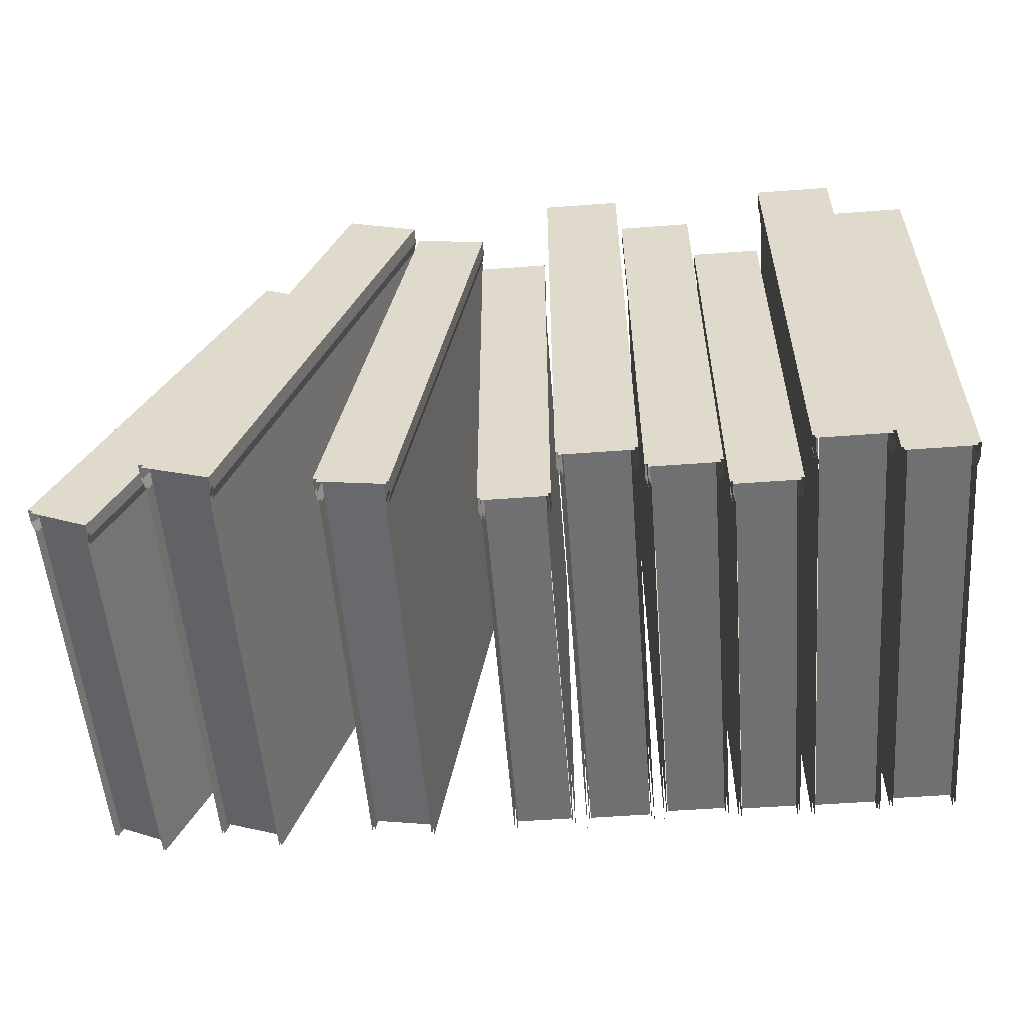
<metadata>
{"format":"obj","ext":"obj","renderer":"f3d","projection":"perspective","resolution":1024,"background":"white","views":[{"elev":-55.0,"azim":4.5,"up":"+Z"}]}
</metadata>
<code>
v 3.663 0.7087 0.248
v 3.631 0.4758 0.248
v 3.663 0.4758 0.248
v 3.631 0.7087 0.248
v 3.665 0.4814 0.2508
v 3.664 0.4871 0
v 3.665 0.4814 0
v 3.664 0.4871 0.2508
v 3.665 0.4752 0.2508
v 3.665 0.4752 0
v 3.629 0.4752 0
v 3.629 0.4752 0.2508
v 3.629 0.4814 0.2508
v 3.629 0.4814 0
v 3.631 0.4871 0.2508
v 3.631 0.4871 0
v 3.665 0.4873 0.2508
v 3.667 0.4816 0
v 3.665 0.4873 0
v 3.667 0.4816 0.2508
v 3.667 0.4736 0
v 3.667 0.4736 0.2508
v 3.628 0.4736 0.2508
v 3.628 0.4736 0
v 3.628 0.4816 0
v 3.628 0.4816 0.2508
v 3.629 0.4873 0
v 3.629 0.4873 0.2508
v 3.885 0.7075 0.2618
v 3.851 0.4617 0.2618
v 3.885 0.4617 0.2618
v 3.851 0.7075 0.2618
v 3.841 0.7095 0.2756
v 3.806 0.4507 0.2756
v 3.841 0.4507 0.2756
v 3.806 0.7095 0.2756
v 3.795 0.7087 0.248
v 3.763 0.4758 0.248
v 3.795 0.4758 0.248
v 3.763 0.7087 0.248
v 3.753 0.7075 0.2618
v 3.72 0.4617 0.2618
v 3.753 0.4617 0.2618
v 3.72 0.7075 0.2618
v 3.709 0.7095 0.2756
v 3.674 0.4507 0.2756
v 3.709 0.4507 0.2756
v 3.674 0.7095 0.2756
v 3.76 0.4736 0.2508
v 3.76 0.4816 0
v 3.76 0.4736 0
v 3.76 0.4816 0.2508
v 3.761 0.4873 0
v 3.761 0.4873 0.2508
v 3.761 0.4814 0.2508
v 3.761 0.4752 0
v 3.761 0.4814 0
v 3.761 0.4752 0.2508
v 3.763 0.4871 0.2508
v 3.763 0.4871 0
v 3.755 0.4676 0.2651
v 3.754 0.4736 0
v 3.755 0.4676 0
v 3.754 0.4736 0.2651
v 3.718 0.461 0
v 3.755 0.461 0.2651
v 3.755 0.461 0
v 3.718 0.461 0.2651
v 3.719 0.4736 0.2651
v 3.718 0.4676 0
v 3.719 0.4736 0
v 3.718 0.4676 0.2651
v 3.755 0.4738 0.2651
v 3.757 0.4678 0
v 3.755 0.4738 0
v 3.757 0.4678 0.2651
v 3.716 0.4594 0.2651
v 3.757 0.4594 0
v 3.757 0.4594 0.2651
v 3.716 0.4594 0
v 3.716 0.4678 0.2651
v 3.717 0.4738 0
v 3.716 0.4678 0
v 3.717 0.4738 0.2651
v 3.712 0.4635 0.2794
v 3.713 0.4572 0
v 3.712 0.4635 0
v 3.713 0.4572 0.2794
v 3.713 0.4483 0
v 3.713 0.4483 0.2794
v 3.67 0.4483 0.2794
v 3.67 0.4483 0
v 3.67 0.4572 0
v 3.67 0.4572 0.2794
v 3.672 0.4635 0
v 3.672 0.4635 0.2794
v 3.712 0.457 0.2794
v 3.71 0.4633 0
v 3.712 0.457 0
v 3.71 0.4633 0.2794
v 3.712 0.4499 0.2794
v 3.712 0.4499 0
v 3.672 0.4499 0
v 3.672 0.4499 0.2794
v 3.672 0.457 0.2794
v 3.672 0.457 0
v 3.674 0.4633 0.2794
v 3.674 0.4633 0
v 3.625 0.4617 0.2581
v 3.592 0.7075 0.2639
v 3.592 0.4617 0.2639
v 3.625 0.7075 0.2581
v 3.582 0.7095 0.2601
v 3.55 0.4507 0.272
v 3.582 0.4507 0.2601
v 3.55 0.7095 0.272
v 3.524 0.7087 0.2259
v 3.495 0.4758 0.2394
v 3.524 0.4758 0.2259
v 3.495 0.7087 0.2394
v 3.628 0.4676 0.261
v 3.58 0.4736 0.000138
v 3.582 0.4676 -0.000124
v 3.626 0.4736 0.2612
v 3.628 0.461 0.261
v 3.582 0.461 -0.000124
v 3.591 0.461 0.2675
v 3.544 0.461 0.006409
v 3.591 0.4676 0.2675
v 3.544 0.4676 0.006409
v 3.592 0.4736 0.2672
v 3.546 0.4736 0.006147
v 3.582 0.4738 -0.000138
v 3.629 0.4678 0.2607
v 3.583 0.4678 -0.0004
v 3.628 0.4738 0.2609
v 3.629 0.4594 0.2607
v 3.583 0.4594 -0.0004
v 3.589 0.4594 0.2678
v 3.543 0.4594 0.006685
v 3.543 0.4678 0.006685
v 3.589 0.4678 0.2678
v 3.59 0.4738 0.2675
v 3.544 0.4738 0.006423
v 3.49 0.4635 0.000271
v 3.587 0.4572 0.2623
v 3.492 0.4572 -0.000271
v 3.586 0.4635 0.2628
v 3.492 0.4483 -0.000271
v 3.587 0.4483 0.2623
v 3.547 0.4483 0.2769
v 3.452 0.4483 0.01439
v 3.452 0.4572 0.01439
v 3.547 0.4572 0.2769
v 3.549 0.4635 0.2764
v 3.453 0.4635 0.01384
v 3.586 0.457 0.2628
v 3.489 0.4633 0.000814
v 3.49 0.457 0.000271
v 3.584 0.4633 0.2634
v 3.586 0.4499 0.2628
v 3.49 0.4499 0.000271
v 3.549 0.4499 0.2764
v 3.453 0.4499 0.01384
v 3.549 0.457 0.2764
v 3.453 0.457 0.01384
v 3.55 0.4633 0.2759
v 3.455 0.4633 0.0133
v 3.527 0.4814 0.2277
v 3.419 0.4871 0.000939
v 3.421 0.4814 0.000335
v 3.525 0.4871 0.2283
v 3.527 0.4752 0.2277
v 3.421 0.4752 0.000335
v 3.495 0.4752 0.2427
v 3.389 0.4752 0.01536
v 3.495 0.4814 0.2427
v 3.389 0.4814 0.01536
v 3.496 0.4871 0.2421
v 3.39 0.4871 0.01476
v 3.421 0.4873 0.000268
v 3.528 0.4816 0.227
v 3.422 0.4816 -0.000335
v 3.527 0.4873 0.2276
v 3.528 0.4736 0.227
v 3.422 0.4736 -0.000335
v 3.493 0.4736 0.2434
v 3.387 0.4736 0.01604
v 3.493 0.4816 0.2434
v 3.387 0.4816 0.01604
v 3.494 0.4873 0.2428
v 3.388 0.4873 0.01543
v 3.887 0.4738 0.2651
v 3.889 0.4678 0
v 3.887 0.4738 0
v 3.889 0.4678 0.2651
v 3.889 0.4594 0
v 3.889 0.4594 0.2651
v 3.848 0.4594 0.2651
v 3.848 0.4594 0
v 3.848 0.4678 0
v 3.848 0.4678 0.2651
v 3.849 0.4738 0
v 3.849 0.4738 0.2651
v 3.887 0.4676 0.2651
v 3.885 0.4736 0
v 3.887 0.4676 0
v 3.885 0.4736 0.2651
v 3.887 0.461 0.2651
v 3.887 0.461 0
v 3.849 0.461 0
v 3.849 0.461 0.2651
v 3.849 0.4676 0.2651
v 3.849 0.4676 0
v 3.851 0.4736 0.2651
v 3.851 0.4736 0
v 3.843 0.4635 0.2794
v 3.845 0.4572 0
v 3.843 0.4635 0
v 3.845 0.4572 0.2794
v 3.845 0.4483 0
v 3.845 0.4483 0.2794
v 3.802 0.4483 0.2794
v 3.802 0.4483 0
v 3.802 0.4572 0
v 3.802 0.4572 0.2794
v 3.804 0.4635 0
v 3.804 0.4635 0.2794
v 3.843 0.457 0.2794
v 3.842 0.4633 0
v 3.843 0.457 0
v 3.842 0.4633 0.2794
v 3.843 0.4499 0.2794
v 3.843 0.4499 0
v 3.804 0.4499 0
v 3.804 0.4499 0.2794
v 3.804 0.457 0.2794
v 3.804 0.457 0
v 3.805 0.4633 0.2794
v 3.805 0.4633 0
v 3.797 0.4873 0.2508
v 3.798 0.4816 0
v 3.797 0.4873 0
v 3.798 0.4816 0.2508
v 3.798 0.4736 0
v 3.798 0.4736 0.2508
v 3.797 0.4814 0.2508
v 3.795 0.4871 0
v 3.797 0.4814 0
v 3.795 0.4871 0.2508
v 3.797 0.4752 0.2508
v 3.797 0.4752 0
v 3.59 0.712 0.2675
v 3.544 0.712 0.006423
v 3.586 0.7142 0.2628
v 3.49 0.7142 0.000271
v 3.453 0.7142 0.01384
v 3.549 0.7142 0.2764
v 3.489 0.7142 0.000814
v 3.584 0.7142 0.2634
v 3.455 0.7142 0.0133
v 3.55 0.7142 0.2759
v 3.419 0.713 0.000939
v 3.525 0.713 0.2283
v 3.851 0.7075 0.00362
v 3.885 0.4617 0.00362
v 3.851 0.4617 0.00362
v 3.885 0.7075 0.00362
v 3.806 0.7095 0.00381
v 3.841 0.7095 0.00381
v 3.841 0.4507 0.00381
v 3.806 0.4507 0.00381
v 3.763 0.7087 0.003429
v 3.795 0.7087 0.003429
v 3.795 0.4758 0.003429
v 3.763 0.4758 0.003429
v 3.631 0.7087 0.003429
v 3.663 0.7087 0.003429
v 3.631 0.4758 0.003429
v 3.663 0.4758 0.003429
v 3.664 0.713 0
v 3.664 0.713 0.2508
v 3.631 0.713 0.2508
v 3.631 0.713 0
v 3.665 0.713 0.2508
v 3.665 0.713 0
v 3.629 0.713 0
v 3.629 0.713 0.2508
v 3.72 0.7075 0.00362
v 3.753 0.7075 0.00362
v 3.753 0.4617 0.00362
v 3.72 0.4617 0.00362
v 3.674 0.7095 0.00381
v 3.709 0.7095 0.00381
v 3.709 0.4507 0.00381
v 3.674 0.4507 0.00381
v 3.849 0.712 0
v 3.849 0.712 0.2651
v 3.885 0.712 0
v 3.885 0.712 0.2651
v 3.851 0.712 0.2651
v 3.851 0.712 0
v 3.843 0.7142 0.2794
v 3.843 0.7142 0
v 3.804 0.7142 0
v 3.804 0.7142 0.2794
v 3.842 0.7142 0
v 3.842 0.7142 0.2794
v 3.805 0.7142 0.2794
v 3.805 0.7142 0
v 3.797 0.713 0.2508
v 3.797 0.713 0
v 3.761 0.713 0
v 3.761 0.713 0.2508
v 3.795 0.713 0
v 3.795 0.713 0.2508
v 3.763 0.713 0.2508
v 3.763 0.713 0
v 3.754 0.712 0
v 3.754 0.712 0.2651
v 3.719 0.712 0.2651
v 3.719 0.712 0
v 3.755 0.712 0.2651
v 3.755 0.712 0
v 3.717 0.712 0
v 3.717 0.712 0.2651
v 3.712 0.7142 0.2794
v 3.712 0.7142 0
v 3.672 0.7142 0
v 3.672 0.7142 0.2794
v 3.71 0.7142 0
v 3.71 0.7142 0.2794
v 3.674 0.7142 0.2794
v 3.674 0.7142 0
v 3.58 0.7075 0.003813
v 3.547 0.7075 0.009602
v 3.58 0.4617 0.003813
v 3.547 0.4617 0.009602
v 3.489 0.7095 0.004666
v 3.457 0.7095 0.01661
v 3.489 0.4507 0.004666
v 3.457 0.4507 0.01661
v 3.421 0.7087 0.004248
v 3.392 0.7087 0.01767
v 3.421 0.4758 0.004248
v 3.392 0.4758 0.01767
v 3.58 0.712 0.000138
v 3.626 0.712 0.2612
v 3.592 0.712 0.2672
v 3.546 0.712 0.006147
v 3.628 0.712 0.2609
v 3.582 0.712 -0.000138
v 3.496 0.713 0.2421
v 3.39 0.713 0.01476
v 3.527 0.713 0.2276
v 3.421 0.713 0.000268
v 3.388 0.713 0.01543
v 3.494 0.713 0.2428
v 3.887 0.712 0.2651
v 3.887 0.712 0
f 1 2 3
f 3 2 1
f 3 2 1
f 2 1 4
f 2 1 4
f 2 1 4
f 5 6 7
f 7 6 5
f 7 6 5
f 6 5 8
f 6 5 8
f 6 5 8
f 9 7 10
f 9 7 10
f 9 7 10
f 7 9 5
f 7 9 5
f 7 9 5
f 11 9 10
f 11 9 10
f 11 9 10
f 9 11 12
f 9 11 12
f 9 11 12
f 13 11 14
f 13 11 14
f 13 11 14
f 11 13 12
f 11 13 12
f 11 13 12
f 15 14 16
f 15 14 16
f 15 14 16
f 14 15 13
f 14 15 13
f 14 15 13
f 17 18 19
f 19 18 17
f 19 18 17
f 18 17 20
f 18 17 20
f 18 17 20
f 20 21 18
f 20 21 18
f 20 21 18
f 21 20 22
f 21 20 22
f 21 20 22
f 23 21 22
f 23 21 22
f 23 21 22
f 21 23 24
f 21 23 24
f 21 23 24
f 23 25 24
f 23 25 24
f 23 25 24
f 25 23 26
f 25 23 26
f 25 23 26
f 26 27 25
f 26 27 25
f 26 27 25
f 27 26 28
f 27 26 28
f 27 26 28
f 29 30 31
f 31 30 29
f 31 30 29
f 30 29 32
f 30 29 32
f 30 29 32
f 33 34 35
f 35 34 33
f 35 34 33
f 34 33 36
f 34 33 36
f 34 33 36
f 37 38 39
f 39 38 37
f 39 38 37
f 38 37 40
f 38 37 40
f 38 37 40
f 41 42 43
f 43 42 41
f 43 42 41
f 42 41 44
f 42 41 44
f 42 41 44
f 45 46 47
f 47 46 45
f 47 46 45
f 46 45 48
f 46 45 48
f 46 45 48
f 49 50 51
f 51 50 49
f 51 50 49
f 50 49 52
f 50 49 52
f 50 49 52
f 52 53 50
f 52 53 50
f 52 53 50
f 53 52 54
f 53 52 54
f 53 52 54
f 55 56 57
f 57 56 55
f 57 56 55
f 56 55 58
f 56 55 58
f 56 55 58
f 59 57 60
f 59 57 60
f 59 57 60
f 57 59 55
f 57 59 55
f 57 59 55
f 61 62 63
f 63 62 61
f 63 62 61
f 62 61 64
f 62 61 64
f 62 61 64
f 65 66 67
f 65 66 67
f 65 66 67
f 66 65 68
f 66 65 68
f 66 65 68
f 69 70 71
f 69 70 71
f 69 70 71
f 70 69 72
f 70 69 72
f 70 69 72
f 73 74 75
f 75 74 73
f 75 74 73
f 74 73 76
f 74 73 76
f 74 73 76
f 77 78 79
f 77 78 79
f 77 78 79
f 78 77 80
f 78 77 80
f 78 77 80
f 81 82 83
f 81 82 83
f 81 82 83
f 82 81 84
f 82 81 84
f 82 81 84
f 72 65 70
f 72 65 70
f 72 65 70
f 65 72 68
f 65 72 68
f 65 72 68
f 77 83 80
f 77 83 80
f 77 83 80
f 83 77 81
f 83 77 81
f 83 77 81
f 85 86 87
f 87 86 85
f 87 86 85
f 86 85 88
f 86 85 88
f 86 85 88
f 88 89 86
f 88 89 86
f 88 89 86
f 89 88 90
f 89 88 90
f 89 88 90
f 91 89 90
f 91 89 90
f 91 89 90
f 89 91 92
f 89 91 92
f 89 91 92
f 91 93 92
f 91 93 92
f 91 93 92
f 93 91 94
f 93 91 94
f 93 91 94
f 94 95 93
f 94 95 93
f 94 95 93
f 95 94 96
f 95 94 96
f 95 94 96
f 97 98 99
f 99 98 97
f 99 98 97
f 98 97 100
f 98 97 100
f 98 97 100
f 101 99 102
f 101 99 102
f 101 99 102
f 99 101 97
f 99 101 97
f 99 101 97
f 103 101 102
f 103 101 102
f 103 101 102
f 101 103 104
f 101 103 104
f 101 103 104
f 105 103 106
f 105 103 106
f 105 103 106
f 103 105 104
f 103 105 104
f 103 105 104
f 107 106 108
f 107 106 108
f 107 106 108
f 106 107 105
f 106 107 105
f 106 107 105
f 109 110 111
f 111 110 109
f 111 110 109
f 110 109 112
f 110 109 112
f 110 109 112
f 113 114 115
f 115 114 113
f 115 114 113
f 114 113 116
f 114 113 116
f 114 113 116
f 117 118 119
f 119 118 117
f 119 118 117
f 118 117 120
f 118 117 120
f 118 117 120
f 121 122 123
f 123 122 121
f 123 122 121
f 122 121 124
f 122 121 124
f 122 121 124
f 125 123 126
f 125 123 126
f 125 123 126
f 123 125 121
f 123 125 121
f 123 125 121
f 126 127 125
f 126 127 125
f 126 127 125
f 127 126 128
f 127 126 128
f 127 126 128
f 129 128 130
f 129 128 130
f 129 128 130
f 128 129 127
f 128 129 127
f 128 129 127
f 131 130 132
f 131 130 132
f 131 130 132
f 130 131 129
f 130 131 129
f 130 131 129
f 133 134 135
f 135 134 133
f 135 134 133
f 134 133 136
f 134 133 136
f 134 133 136
f 135 137 138
f 135 137 138
f 135 137 138
f 137 135 134
f 137 135 134
f 137 135 134
f 139 138 137
f 139 138 137
f 139 138 137
f 138 139 140
f 138 139 140
f 138 139 140
f 139 141 140
f 139 141 140
f 139 141 140
f 141 139 142
f 141 139 142
f 141 139 142
f 141 143 144
f 141 143 144
f 141 143 144
f 143 141 142
f 143 141 142
f 143 141 142
f 145 146 147
f 147 146 145
f 147 146 145
f 146 145 148
f 146 145 148
f 146 145 148
f 146 149 147
f 146 149 147
f 146 149 147
f 149 146 150
f 149 146 150
f 149 146 150
f 151 149 150
f 151 149 150
f 151 149 150
f 149 151 152
f 149 151 152
f 149 151 152
f 151 153 152
f 151 153 152
f 151 153 152
f 153 151 154
f 153 151 154
f 153 151 154
f 153 155 156
f 153 155 156
f 153 155 156
f 155 153 154
f 155 153 154
f 155 153 154
f 157 158 159
f 159 158 157
f 159 158 157
f 158 157 160
f 158 157 160
f 158 157 160
f 161 159 162
f 161 159 162
f 161 159 162
f 159 161 157
f 159 161 157
f 159 161 157
f 162 163 161
f 162 163 161
f 162 163 161
f 163 162 164
f 163 162 164
f 163 162 164
f 165 164 166
f 165 164 166
f 165 164 166
f 164 165 163
f 164 165 163
f 164 165 163
f 167 166 168
f 167 166 168
f 167 166 168
f 166 167 165
f 166 167 165
f 166 167 165
f 169 170 171
f 171 170 169
f 171 170 169
f 170 169 172
f 170 169 172
f 170 169 172
f 173 171 174
f 173 171 174
f 173 171 174
f 171 173 169
f 171 173 169
f 171 173 169
f 174 175 173
f 174 175 173
f 174 175 173
f 175 174 176
f 175 174 176
f 175 174 176
f 177 176 178
f 177 176 178
f 177 176 178
f 176 177 175
f 176 177 175
f 176 177 175
f 179 178 180
f 179 178 180
f 179 178 180
f 178 179 177
f 178 179 177
f 178 179 177
f 181 182 183
f 183 182 181
f 183 182 181
f 182 181 184
f 182 181 184
f 182 181 184
f 183 185 186
f 183 185 186
f 183 185 186
f 185 183 182
f 185 183 182
f 185 183 182
f 187 186 185
f 187 186 185
f 187 186 185
f 186 187 188
f 186 187 188
f 186 187 188
f 188 189 190
f 188 189 190
f 188 189 190
f 189 188 187
f 189 188 187
f 189 188 187
f 190 191 192
f 190 191 192
f 190 191 192
f 191 190 189
f 191 190 189
f 191 190 189
f 193 194 195
f 195 194 193
f 195 194 193
f 194 193 196
f 194 193 196
f 194 193 196
f 196 197 194
f 196 197 194
f 196 197 194
f 197 196 198
f 197 196 198
f 197 196 198
f 199 197 198
f 199 197 198
f 199 197 198
f 197 199 200
f 197 199 200
f 197 199 200
f 199 201 200
f 199 201 200
f 199 201 200
f 201 199 202
f 201 199 202
f 201 199 202
f 202 203 201
f 202 203 201
f 202 203 201
f 203 202 204
f 203 202 204
f 203 202 204
f 205 206 207
f 207 206 205
f 207 206 205
f 206 205 208
f 206 205 208
f 206 205 208
f 209 207 210
f 209 207 210
f 209 207 210
f 207 209 205
f 207 209 205
f 207 209 205
f 211 209 210
f 211 209 210
f 211 209 210
f 209 211 212
f 209 211 212
f 209 211 212
f 213 211 214
f 213 211 214
f 213 211 214
f 211 213 212
f 211 213 212
f 211 213 212
f 215 214 216
f 215 214 216
f 215 214 216
f 214 215 213
f 214 215 213
f 214 215 213
f 217 218 219
f 219 218 217
f 219 218 217
f 218 217 220
f 218 217 220
f 218 217 220
f 220 221 218
f 220 221 218
f 220 221 218
f 221 220 222
f 221 220 222
f 221 220 222
f 223 221 222
f 223 221 222
f 223 221 222
f 221 223 224
f 221 223 224
f 221 223 224
f 223 225 224
f 223 225 224
f 223 225 224
f 225 223 226
f 225 223 226
f 225 223 226
f 226 227 225
f 226 227 225
f 226 227 225
f 227 226 228
f 227 226 228
f 227 226 228
f 229 230 231
f 231 230 229
f 231 230 229
f 230 229 232
f 230 229 232
f 230 229 232
f 233 231 234
f 233 231 234
f 233 231 234
f 231 233 229
f 231 233 229
f 231 233 229
f 235 233 234
f 235 233 234
f 235 233 234
f 233 235 236
f 233 235 236
f 233 235 236
f 237 235 238
f 237 235 238
f 237 235 238
f 235 237 236
f 235 237 236
f 235 237 236
f 239 238 240
f 239 238 240
f 239 238 240
f 238 239 237
f 238 239 237
f 238 239 237
f 241 242 243
f 241 242 243
f 241 242 243
f 242 241 244
f 242 241 244
f 242 241 244
f 244 245 242
f 244 245 242
f 244 245 242
f 245 244 246
f 245 244 246
f 245 244 246
f 49 245 246
f 49 245 246
f 49 245 246
f 245 49 51
f 245 49 51
f 245 49 51
f 247 248 249
f 247 248 249
f 247 248 249
f 248 247 250
f 248 247 250
f 248 247 250
f 251 249 252
f 251 249 252
f 251 249 252
f 249 251 247
f 249 251 247
f 249 251 247
f 56 251 252
f 56 251 252
f 56 251 252
f 251 56 58
f 251 56 58
f 251 56 58
f 66 63 67
f 66 63 67
f 66 63 67
f 63 66 61
f 63 66 61
f 63 66 61
f 76 78 74
f 76 78 74
f 76 78 74
f 78 76 79
f 78 76 79
f 78 76 79
f 144 253 254
f 144 253 254
f 144 253 254
f 253 144 143
f 253 144 143
f 253 144 143
f 255 145 256
f 255 145 256
f 255 145 256
f 145 255 148
f 145 255 148
f 145 255 148
f 155 257 156
f 155 257 156
f 155 257 156
f 257 155 258
f 257 155 258
f 257 155 258
f 160 259 158
f 160 259 158
f 160 259 158
f 259 160 260
f 259 160 260
f 259 160 260
f 261 167 168
f 261 167 168
f 261 167 168
f 167 261 262
f 167 261 262
f 167 261 262
f 172 263 170
f 172 263 170
f 172 263 170
f 263 172 264
f 263 172 264
f 263 172 264
f 265 266 267
f 265 266 267
f 265 266 267
f 266 265 268
f 266 265 268
f 266 265 268
f 265 29 268
f 265 29 268
f 265 29 268
f 29 265 32
f 29 265 32
f 29 265 32
f 269 33 270
f 269 33 270
f 269 33 270
f 33 269 36
f 33 269 36
f 33 269 36
f 269 271 272
f 269 271 272
f 269 271 272
f 271 269 270
f 271 269 270
f 271 269 270
f 273 37 274
f 273 37 274
f 273 37 274
f 37 273 40
f 37 273 40
f 37 273 40
f 273 275 276
f 273 275 276
f 273 275 276
f 275 273 274
f 275 273 274
f 275 273 274
f 277 1 278
f 277 1 278
f 277 1 278
f 1 277 4
f 1 277 4
f 1 277 4
f 279 278 280
f 279 278 280
f 279 278 280
f 278 279 277
f 278 279 277
f 278 279 277
f 8 281 6
f 8 281 6
f 8 281 6
f 281 8 282
f 281 8 282
f 281 8 282
f 283 16 284
f 283 16 284
f 283 16 284
f 16 283 15
f 16 283 15
f 16 283 15
f 285 19 286
f 285 19 286
f 285 19 286
f 19 285 17
f 19 285 17
f 19 285 17
f 28 287 27
f 28 287 27
f 28 287 27
f 287 28 288
f 287 28 288
f 287 28 288
f 289 41 290
f 289 41 290
f 289 41 290
f 41 289 44
f 41 289 44
f 41 289 44
f 289 291 292
f 289 291 292
f 289 291 292
f 291 289 290
f 291 289 290
f 291 289 290
f 293 45 294
f 293 45 294
f 293 45 294
f 45 293 48
f 45 293 48
f 45 293 48
f 293 295 296
f 293 295 296
f 293 295 296
f 295 293 294
f 295 293 294
f 295 293 294
f 204 297 203
f 204 297 203
f 204 297 203
f 297 204 298
f 297 204 298
f 297 204 298
f 208 299 206
f 208 299 206
f 208 299 206
f 299 208 300
f 299 208 300
f 299 208 300
f 301 216 302
f 301 216 302
f 301 216 302
f 216 301 215
f 216 301 215
f 216 301 215
f 303 219 304
f 303 219 304
f 303 219 304
f 219 303 217
f 219 303 217
f 219 303 217
f 228 305 227
f 228 305 227
f 228 305 227
f 305 228 306
f 305 228 306
f 305 228 306
f 232 307 230
f 232 307 230
f 232 307 230
f 307 232 308
f 307 232 308
f 307 232 308
f 309 240 310
f 309 240 310
f 309 240 310
f 240 309 239
f 240 309 239
f 240 309 239
f 311 243 312
f 311 243 312
f 311 243 312
f 243 311 241
f 243 311 241
f 243 311 241
f 54 313 53
f 54 313 53
f 54 313 53
f 313 54 314
f 313 54 314
f 313 54 314
f 250 315 248
f 250 315 248
f 250 315 248
f 315 250 316
f 315 250 316
f 315 250 316
f 317 60 318
f 317 60 318
f 317 60 318
f 60 317 59
f 60 317 59
f 60 317 59
f 64 319 62
f 64 319 62
f 64 319 62
f 319 64 320
f 319 64 320
f 319 64 320
f 321 71 322
f 321 71 322
f 321 71 322
f 71 321 69
f 71 321 69
f 71 321 69
f 323 75 324
f 323 75 324
f 323 75 324
f 75 323 73
f 75 323 73
f 75 323 73
f 84 325 82
f 84 325 82
f 84 325 82
f 325 84 326
f 325 84 326
f 325 84 326
f 327 87 328
f 327 87 328
f 327 87 328
f 87 327 85
f 87 327 85
f 87 327 85
f 96 329 95
f 96 329 95
f 96 329 95
f 329 96 330
f 329 96 330
f 329 96 330
f 100 331 98
f 100 331 98
f 100 331 98
f 331 100 332
f 331 100 332
f 331 100 332
f 333 108 334
f 333 108 334
f 333 108 334
f 108 333 107
f 108 333 107
f 108 333 107
f 335 110 112
f 335 110 112
f 335 110 112
f 110 335 336
f 110 335 336
f 110 335 336
f 336 337 338
f 336 337 338
f 336 337 338
f 337 336 335
f 337 336 335
f 337 336 335
f 339 116 113
f 339 116 113
f 339 116 113
f 116 339 340
f 116 339 340
f 116 339 340
f 340 341 342
f 340 341 342
f 340 341 342
f 341 340 339
f 341 340 339
f 341 340 339
f 343 120 117
f 343 120 117
f 343 120 117
f 120 343 344
f 120 343 344
f 120 343 344
f 344 345 346
f 344 345 346
f 344 345 346
f 345 344 343
f 345 344 343
f 345 344 343
f 124 347 122
f 124 347 122
f 124 347 122
f 347 124 348
f 347 124 348
f 347 124 348
f 349 132 350
f 349 132 350
f 349 132 350
f 132 349 131
f 132 349 131
f 132 349 131
f 351 133 352
f 351 133 352
f 351 133 352
f 133 351 136
f 133 351 136
f 133 351 136
f 353 180 354
f 353 180 354
f 353 180 354
f 180 353 179
f 180 353 179
f 180 353 179
f 355 181 356
f 355 181 356
f 355 181 356
f 181 355 184
f 181 355 184
f 181 355 184
f 191 357 192
f 191 357 192
f 191 357 192
f 357 191 358
f 357 191 358
f 357 191 358
f 359 195 360
f 359 195 360
f 359 195 360
f 195 359 193
f 195 359 193
f 195 359 193

</code>
